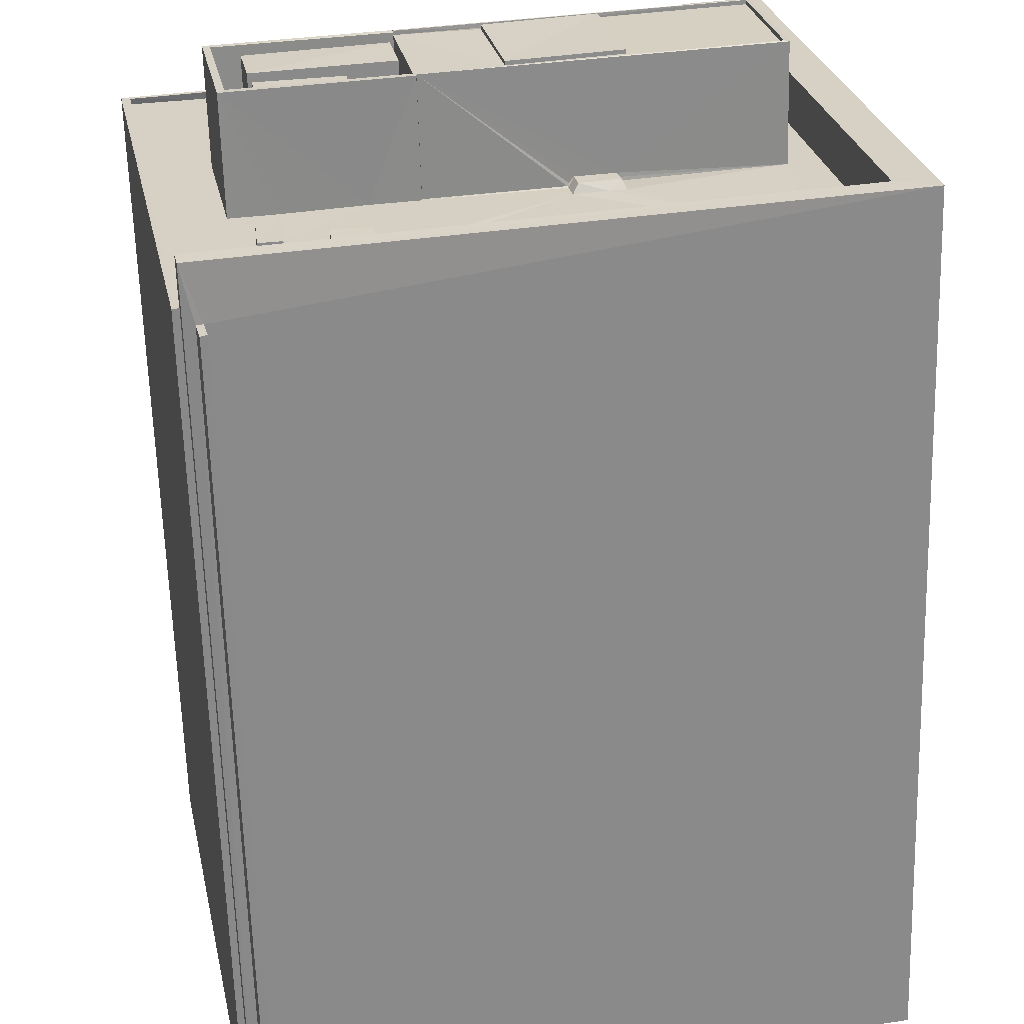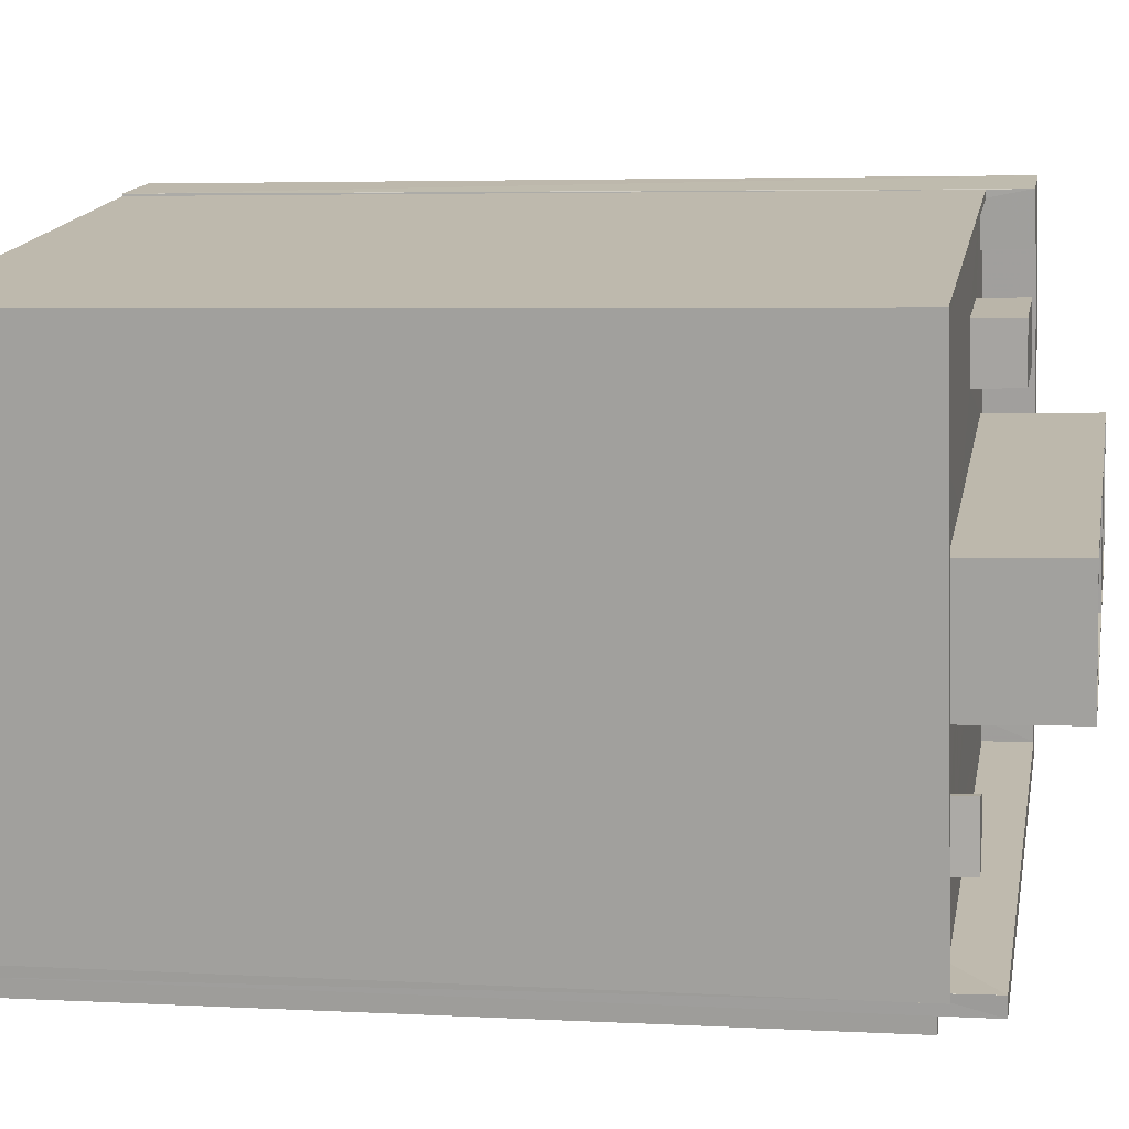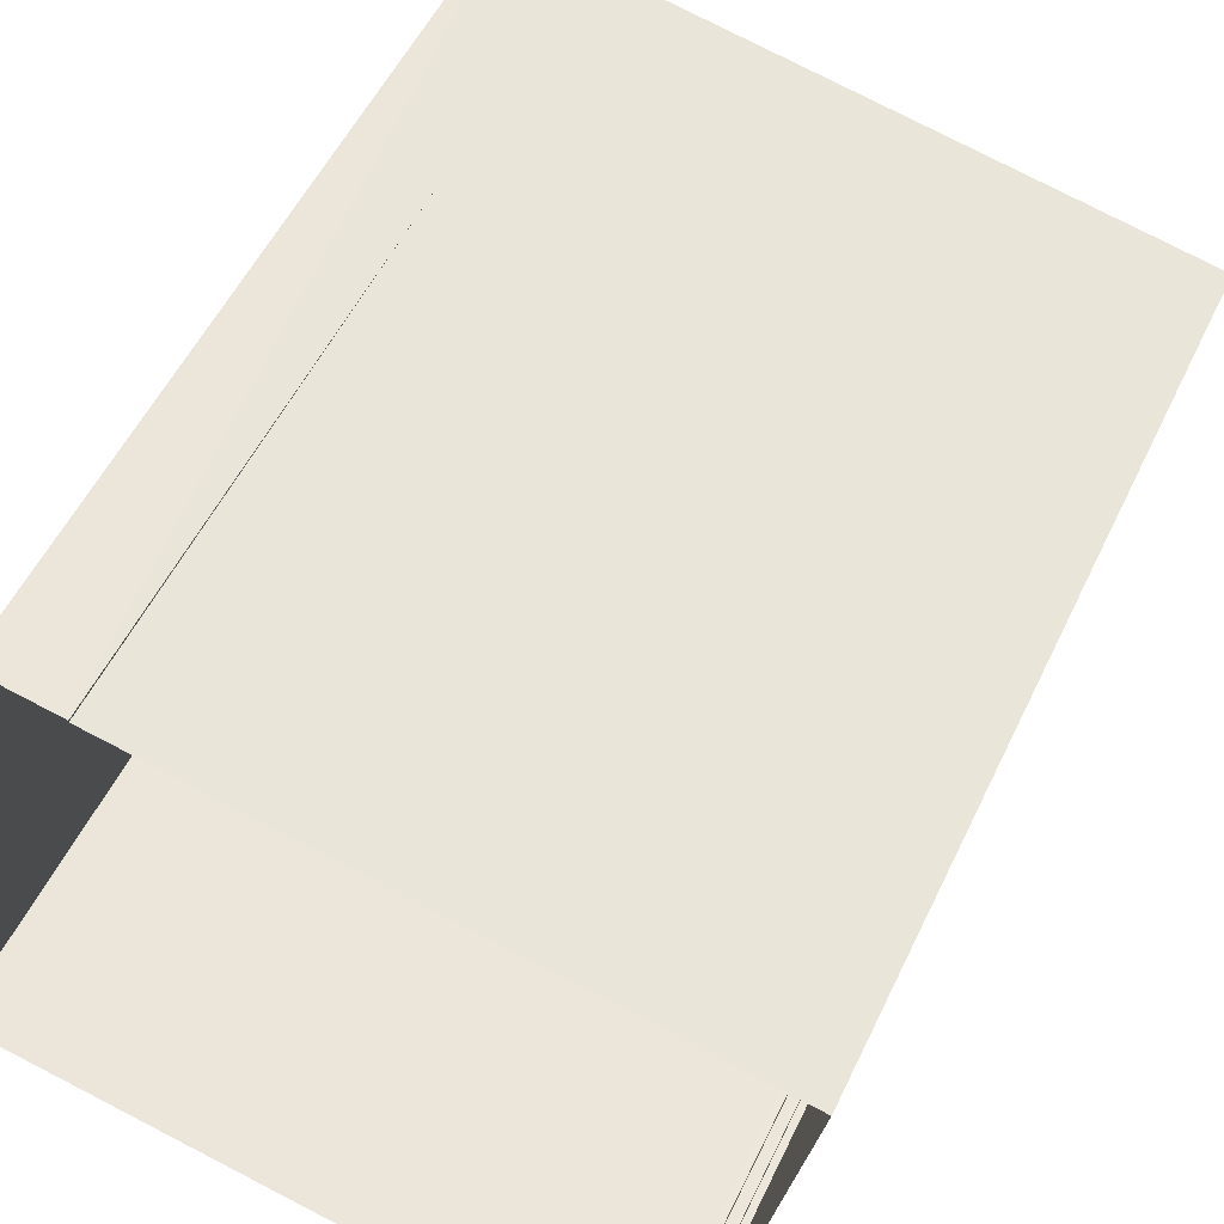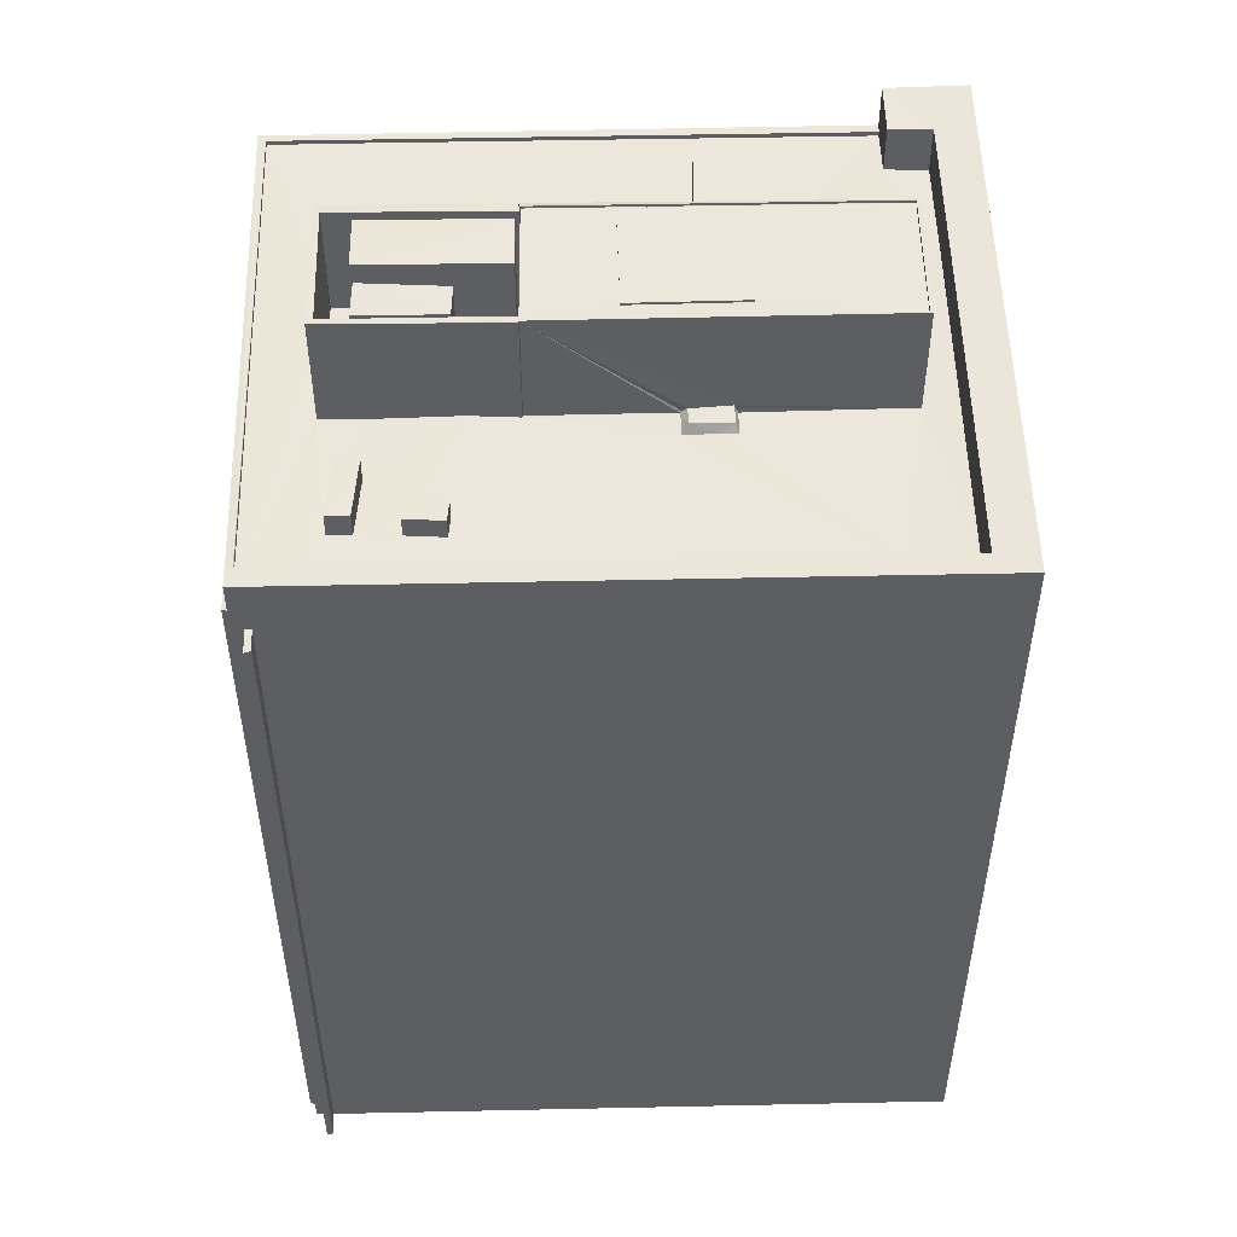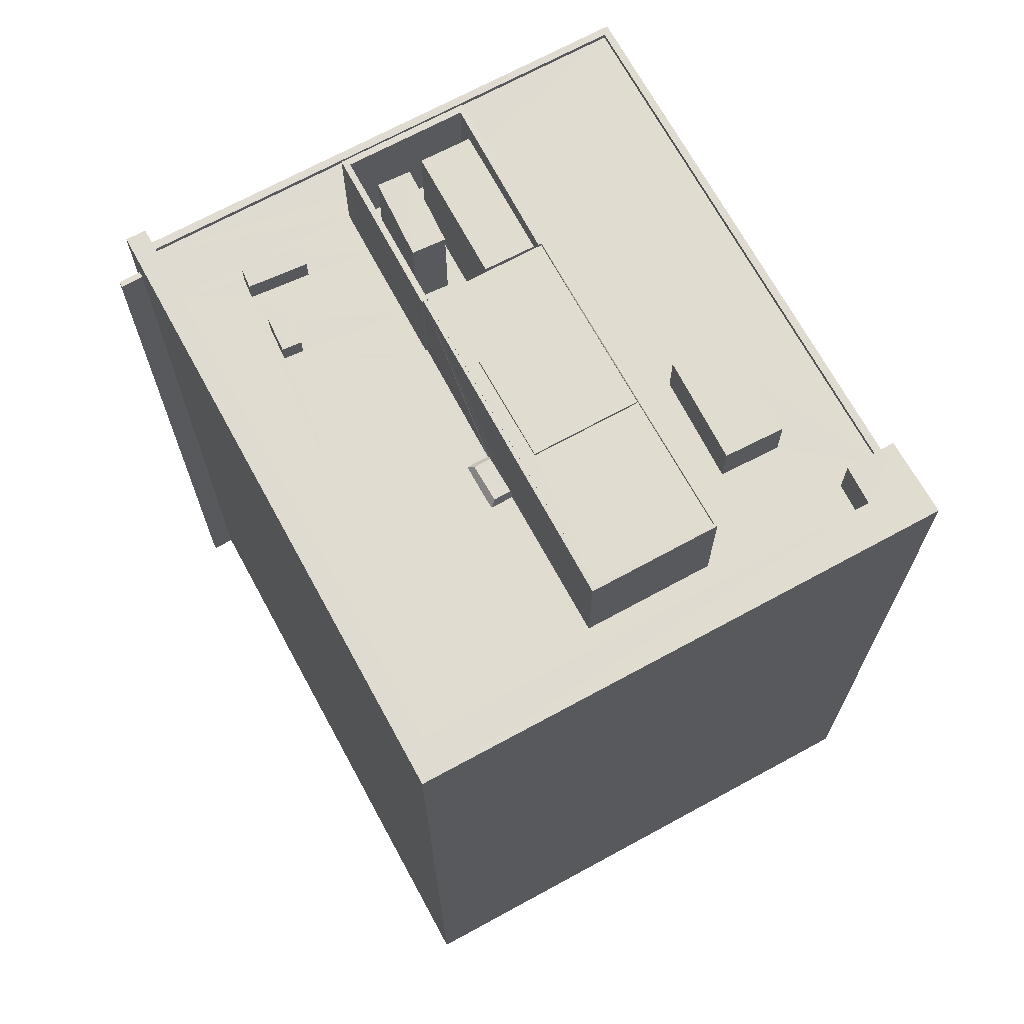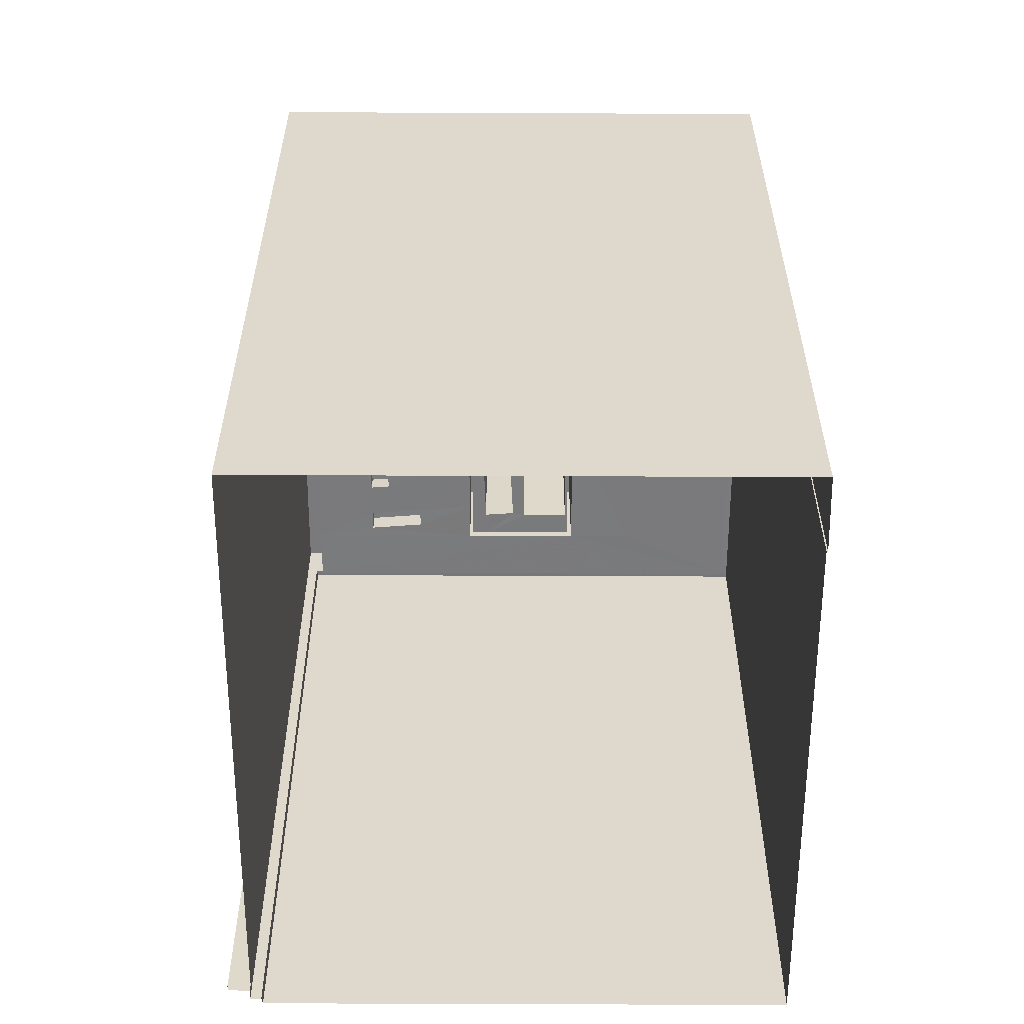
<metadata>
{"format":"obj","ext":"obj","renderer":"f3d","projection":"perspective","resolution":1024,"background":"white","views":[{"elev":-62.9,"azim":1.7,"up":"+Y"},{"elev":4.4,"azim":-79.5,"up":"+Y"},{"elev":52.9,"azim":-155.1,"up":"+Y"},{"elev":52.1,"azim":9.9,"up":"+Z"},{"elev":69.7,"azim":72.7,"up":"+Z"},{"elev":-58.2,"azim":101.1,"up":"+Z"}]}
</metadata>
<code>
v 1.237e+05 7.853e+05 18.68
v 1.237e+05 7.853e+05 18.68
v 1.237e+05 7.853e+05 18.68
v 1.237e+05 7.853e+05 18.68
v 1.237e+05 7.853e+05 18.68
v 1.237e+05 7.853e+05 18.68
v 1.238e+05 7.853e+05 18.68
v 1.238e+05 7.853e+05 18.68
v 1.238e+05 7.853e+05 18.68
v 1.237e+05 7.853e+05 18.68
v 1.237e+05 7.853e+05 18.68
v 1.238e+05 7.853e+05 18.68
v 1.237e+05 7.853e+05 50.81
v 1.237e+05 7.853e+05 50.81
v 1.237e+05 7.853e+05 50.81
v 1.237e+05 7.853e+05 50.81
v 1.237e+05 7.853e+05 49.99
v 1.237e+05 7.853e+05 49.99
v 1.237e+05 7.853e+05 49.99
v 1.237e+05 7.853e+05 49.99
v 1.237e+05 7.853e+05 49.99
v 1.237e+05 7.853e+05 49.99
v 1.238e+05 7.853e+05 49.99
v 1.237e+05 7.853e+05 49.99
v 1.237e+05 7.853e+05 49.99
v 1.237e+05 7.853e+05 49.99
v 1.237e+05 7.853e+05 49.99
v 1.237e+05 7.853e+05 49.99
v 1.237e+05 7.853e+05 49.99
v 1.237e+05 7.853e+05 49.99
v 1.237e+05 7.853e+05 49.99
v 1.237e+05 7.853e+05 49.99
v 1.238e+05 7.853e+05 49.99
v 1.238e+05 7.853e+05 49.99
v 1.238e+05 7.853e+05 49.99
v 1.238e+05 7.853e+05 49.99
v 1.238e+05 7.853e+05 49.99
v 1.237e+05 7.853e+05 49.99
v 1.237e+05 7.853e+05 49.99
v 1.238e+05 7.853e+05 49.99
v 1.238e+05 7.853e+05 49.99
v 1.238e+05 7.853e+05 49.99
v 1.237e+05 7.853e+05 49.99
v 1.237e+05 7.853e+05 49.99
v 1.237e+05 7.853e+05 49.99
v 1.238e+05 7.853e+05 49.99
v 1.238e+05 7.853e+05 49.99
v 1.238e+05 7.853e+05 49.99
v 1.237e+05 7.853e+05 49.99
v 1.237e+05 7.853e+05 49.99
v 1.237e+05 7.853e+05 49.99
v 1.237e+05 7.853e+05 49.99
v 1.237e+05 7.853e+05 49.99
v 1.237e+05 7.853e+05 49.99
v 1.237e+05 7.853e+05 49.99
v 1.238e+05 7.853e+05 49.99
v 1.237e+05 7.853e+05 49.99
v 1.237e+05 7.853e+05 49.99
v 1.238e+05 7.853e+05 49.99
v 1.238e+05 7.853e+05 49.99
v 1.238e+05 7.853e+05 49.99
v 1.238e+05 7.853e+05 49.99
v 1.237e+05 7.853e+05 49.99
v 1.237e+05 7.853e+05 49.99
v 1.237e+05 7.853e+05 49.99
v 1.237e+05 7.853e+05 49.99
v 1.237e+05 7.853e+05 49.99
v 1.237e+05 7.853e+05 49.99
v 1.237e+05 7.853e+05 49.99
v 1.237e+05 7.853e+05 49.99
v 1.237e+05 7.853e+05 49.99
v 1.237e+05 7.853e+05 49.99
v 1.237e+05 7.853e+05 50.19
v 1.237e+05 7.853e+05 50.19
v 1.237e+05 7.853e+05 50.19
v 1.237e+05 7.853e+05 50.19
v 1.237e+05 7.853e+05 50.19
v 1.238e+05 7.853e+05 50.19
v 1.238e+05 7.853e+05 50.19
v 1.237e+05 7.853e+05 50.19
v 1.237e+05 7.853e+05 49.77
v 1.237e+05 7.853e+05 49.77
v 1.237e+05 7.853e+05 49.77
v 1.237e+05 7.853e+05 49.77
v 1.238e+05 7.853e+05 51.9
v 1.238e+05 7.853e+05 51.9
v 1.238e+05 7.853e+05 51.9
v 1.238e+05 7.853e+05 51.9
v 1.238e+05 7.853e+05 51.9
v 1.237e+05 7.853e+05 51.9
v 1.238e+05 7.853e+05 51.9
v 1.237e+05 7.853e+05 51.9
v 1.238e+05 7.853e+05 51.9
v 1.237e+05 7.853e+05 51.9
v 1.237e+05 7.853e+05 51.9
v 1.238e+05 7.853e+05 51.9
v 1.237e+05 7.853e+05 50.93
v 1.237e+05 7.853e+05 50.93
v 1.237e+05 7.853e+05 50.93
v 1.237e+05 7.853e+05 50.93
v 1.238e+05 7.853e+05 50.29
v 1.238e+05 7.853e+05 50.29
v 1.238e+05 7.853e+05 50.05
v 1.238e+05 7.853e+05 50.29
v 1.238e+05 7.853e+05 50.14
v 1.238e+05 7.853e+05 50.29
v 1.237e+05 7.853e+05 54.08
v 1.237e+05 7.853e+05 54.08
v 1.237e+05 7.853e+05 54.08
v 1.237e+05 7.853e+05 54.08
v 1.237e+05 7.853e+05 53.95
v 1.237e+05 7.853e+05 53.95
v 1.237e+05 7.853e+05 53.95
v 1.237e+05 7.853e+05 53.95
v 1.237e+05 7.853e+05 54.26
v 1.237e+05 7.853e+05 54.26
v 1.237e+05 7.853e+05 54.26
v 1.237e+05 7.853e+05 54.26
v 1.237e+05 7.853e+05 54.26
v 1.237e+05 7.853e+05 54.26
v 1.237e+05 7.853e+05 54.26
v 1.237e+05 7.853e+05 54.26
v 1.238e+05 7.853e+05 54.26
v 1.238e+05 7.853e+05 54.26
v 1.238e+05 7.853e+05 54.26
v 1.238e+05 7.853e+05 54.26
v 1.238e+05 7.853e+05 54.41
v 1.238e+05 7.853e+05 54.41
v 1.238e+05 7.853e+05 54.41
v 1.237e+05 7.853e+05 54.41
v 1.237e+05 7.853e+05 54.41
v 1.237e+05 7.853e+05 54.41
v 1.238e+05 7.853e+05 54.41
v 1.237e+05 7.853e+05 54.41
v 1.237e+05 7.853e+05 54.41
v 1.237e+05 7.853e+05 54.41
v 1.237e+05 7.853e+05 54.41
v 1.237e+05 7.853e+05 54.41
v 1.237e+05 7.853e+05 54.41
v 1.237e+05 7.853e+05 54.41
v 1.237e+05 7.853e+05 54.41
v 1.237e+05 7.853e+05 54.41
v 1.237e+05 7.853e+05 54.41
v 1.238e+05 7.853e+05 54.41
v 1.237e+05 7.853e+05 54.41
v 1.238e+05 7.853e+05 54.41
f 1 2 3
f 4 5 6
f 7 8 9
f 5 2 7
f 10 11 3
f 10 5 4
f 12 7 9
f 5 7 12
f 5 3 2
f 10 3 5
f 13 14 15
f 13 16 14
f 17 18 19
f 20 21 17
f 22 23 24
f 22 20 19
f 22 25 20
f 22 24 25
f 19 20 17
f 26 27 28
f 27 29 30
f 28 27 30
f 29 31 32
f 30 29 32
f 33 34 35
f 35 36 37
f 28 38 39
f 39 33 40
f 26 28 39
f 26 39 40
f 40 33 37
f 33 35 37
f 23 31 41
f 41 42 23
f 32 31 43
f 18 32 44
f 19 18 44
f 22 31 23
f 22 43 31
f 44 32 43
f 28 30 45
f 35 34 46
f 42 35 47
f 23 48 24
f 46 34 38
f 28 45 38
f 42 47 23
f 21 24 48
f 49 50 51
f 17 21 52
f 49 51 53
f 54 45 53
f 51 55 53
f 56 57 52
f 53 55 58
f 58 54 53
f 54 46 38
f 47 59 60
f 35 46 47
f 52 61 56
f 23 60 62
f 61 52 48
f 23 62 48
f 38 45 54
f 23 47 60
f 52 21 48
f 58 63 64
f 64 65 66
f 67 68 69
f 50 68 70
f 58 55 63
f 70 67 65
f 50 70 51
f 63 70 65
f 63 65 64
f 67 70 68
f 66 71 64
f 72 71 66
f 68 72 69
f 72 66 69
f 73 74 75
f 73 75 76
f 77 78 76
f 77 79 78
f 75 80 77
f 75 77 76
f 81 82 83
f 81 84 82
f 85 86 87
f 85 87 88
f 88 89 90
f 86 91 87
f 89 92 90
f 88 87 89
f 93 94 95
f 93 96 94
f 97 98 99
f 97 100 98
f 62 101 102
f 62 60 101
f 102 48 62
f 103 61 104
f 61 48 102
f 104 61 102
f 61 103 56
f 101 60 59
f 105 101 59
f 105 106 101
f 106 104 102
f 101 106 102
f 107 108 109
f 110 107 109
f 111 112 113
f 111 114 112
f 115 116 117
f 118 115 117
f 119 120 115
f 121 119 122
f 119 118 122
f 118 119 115
f 123 121 122
f 121 123 124
f 117 125 126
f 118 117 126
f 125 124 126
f 126 124 123
f 127 128 129
f 130 131 132
f 132 128 133
f 134 131 130
f 135 134 136
f 135 136 137
f 138 127 129
f 139 127 138
f 140 137 136
f 133 128 127
f 130 141 142
f 141 132 133
f 136 134 130
f 141 130 132
f 143 144 145
f 143 146 144
f 25 14 20
f 25 15 14
f 20 16 21
f 20 14 16
f 16 13 24
f 21 16 24
f 24 15 25
f 24 13 15
f 78 2 76
f 78 7 2
f 74 73 1
f 3 74 1
f 76 2 1
f 73 76 1
f 29 27 77
f 80 29 77
f 27 26 77
f 26 40 79
f 26 79 77
f 81 83 6
f 5 81 6
f 83 4 6
f 83 82 4
f 84 4 82
f 84 10 4
f 5 12 81
f 12 88 81
f 10 84 11
f 81 88 90
f 84 81 90
f 11 84 90
f 40 37 79
f 7 78 8
f 37 91 79
f 8 78 86
f 79 91 86
f 78 79 86
f 85 9 8
f 86 85 8
f 85 88 12
f 9 85 12
f 92 74 90
f 90 74 11
f 92 75 74
f 11 74 3
f 35 42 89
f 36 35 87
f 42 41 89
f 35 89 87
f 36 91 37
f 36 87 91
f 75 92 80
f 92 89 31
f 29 80 31
f 89 41 31
f 80 92 31
f 38 94 39
f 38 95 94
f 39 96 33
f 39 94 96
f 96 93 34
f 33 96 34
f 93 95 38
f 34 93 38
f 44 98 19
f 44 99 98
f 98 100 22
f 19 98 22
f 100 97 43
f 22 100 43
f 43 99 44
f 43 97 99
f 109 108 63
f 55 109 63
f 108 107 70
f 63 108 70
f 70 110 51
f 70 107 110
f 51 109 55
f 51 110 109
f 69 112 67
f 69 113 112
f 67 114 65
f 67 112 114
f 114 111 66
f 65 114 66
f 111 113 69
f 66 111 69
f 129 54 138
f 129 46 54
f 119 121 139
f 121 124 127
f 121 127 139
f 133 127 124
f 125 133 124
f 125 117 133
f 117 116 141
f 133 117 141
f 129 47 46
f 129 128 47
f 132 56 103
f 57 56 132
f 59 47 105
f 132 103 104
f 106 47 128
f 132 106 128
f 106 105 47
f 132 104 106
f 54 58 119
f 54 119 138
f 58 64 119
f 138 119 139
f 64 71 120
f 119 64 120
f 123 145 144
f 123 122 145
f 126 144 146
f 126 123 144
f 126 146 143
f 118 126 143
f 122 143 145
f 122 118 143
f 32 134 135
f 30 32 135
f 137 30 135
f 137 45 30
f 140 45 137
f 140 53 45
f 49 53 140
f 136 49 140
f 49 136 50
f 136 130 68
f 50 136 68
f 130 72 68
f 142 120 130
f 130 120 72
f 142 115 120
f 72 120 71
f 116 115 142
f 141 116 142
f 132 131 52
f 57 132 52
f 52 131 17
f 131 134 17
f 17 134 18
f 134 32 18

</code>
